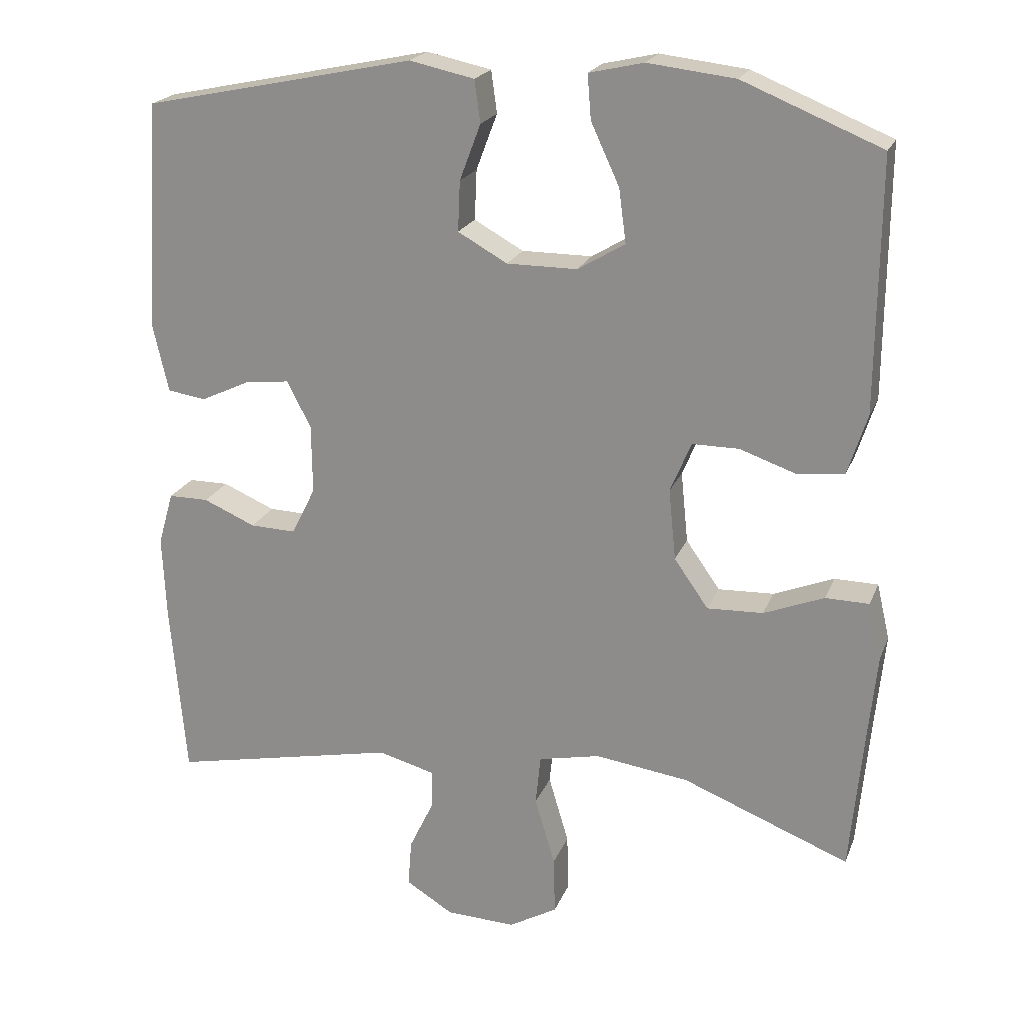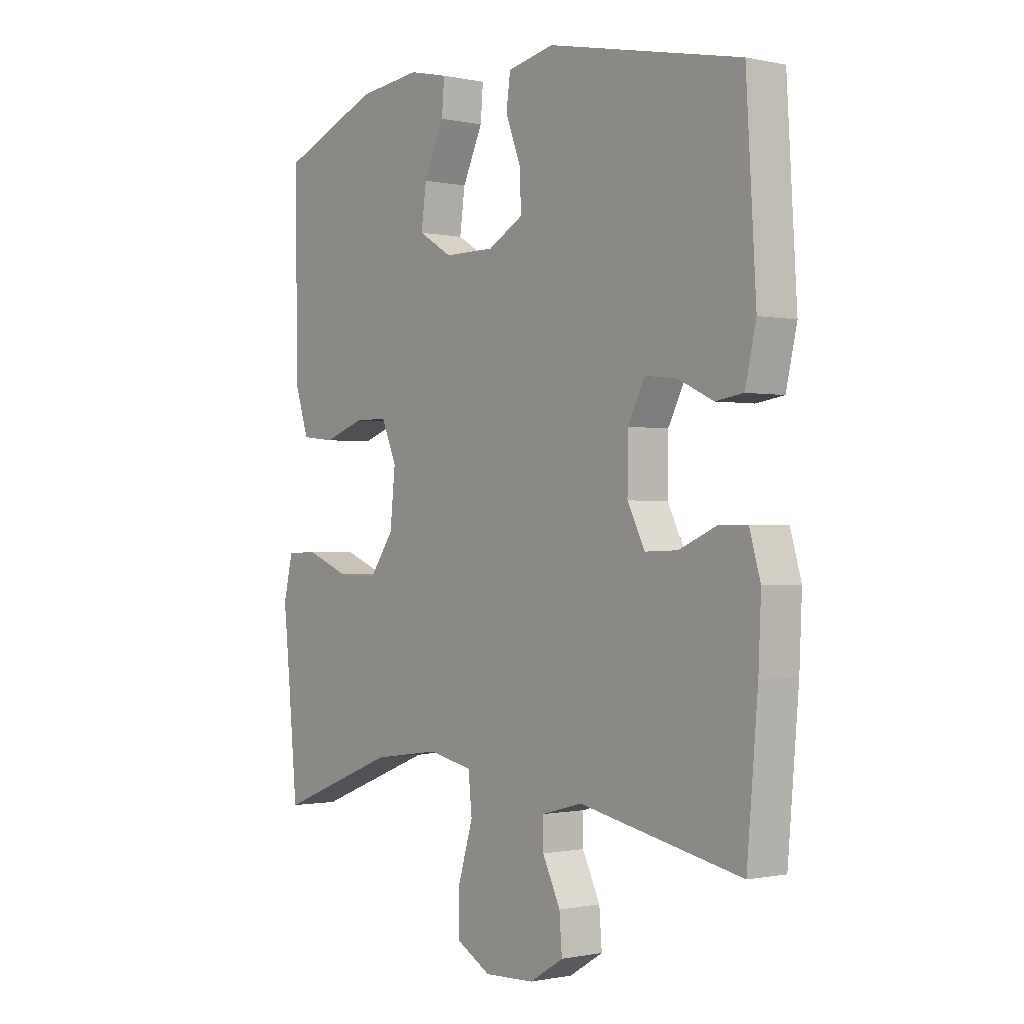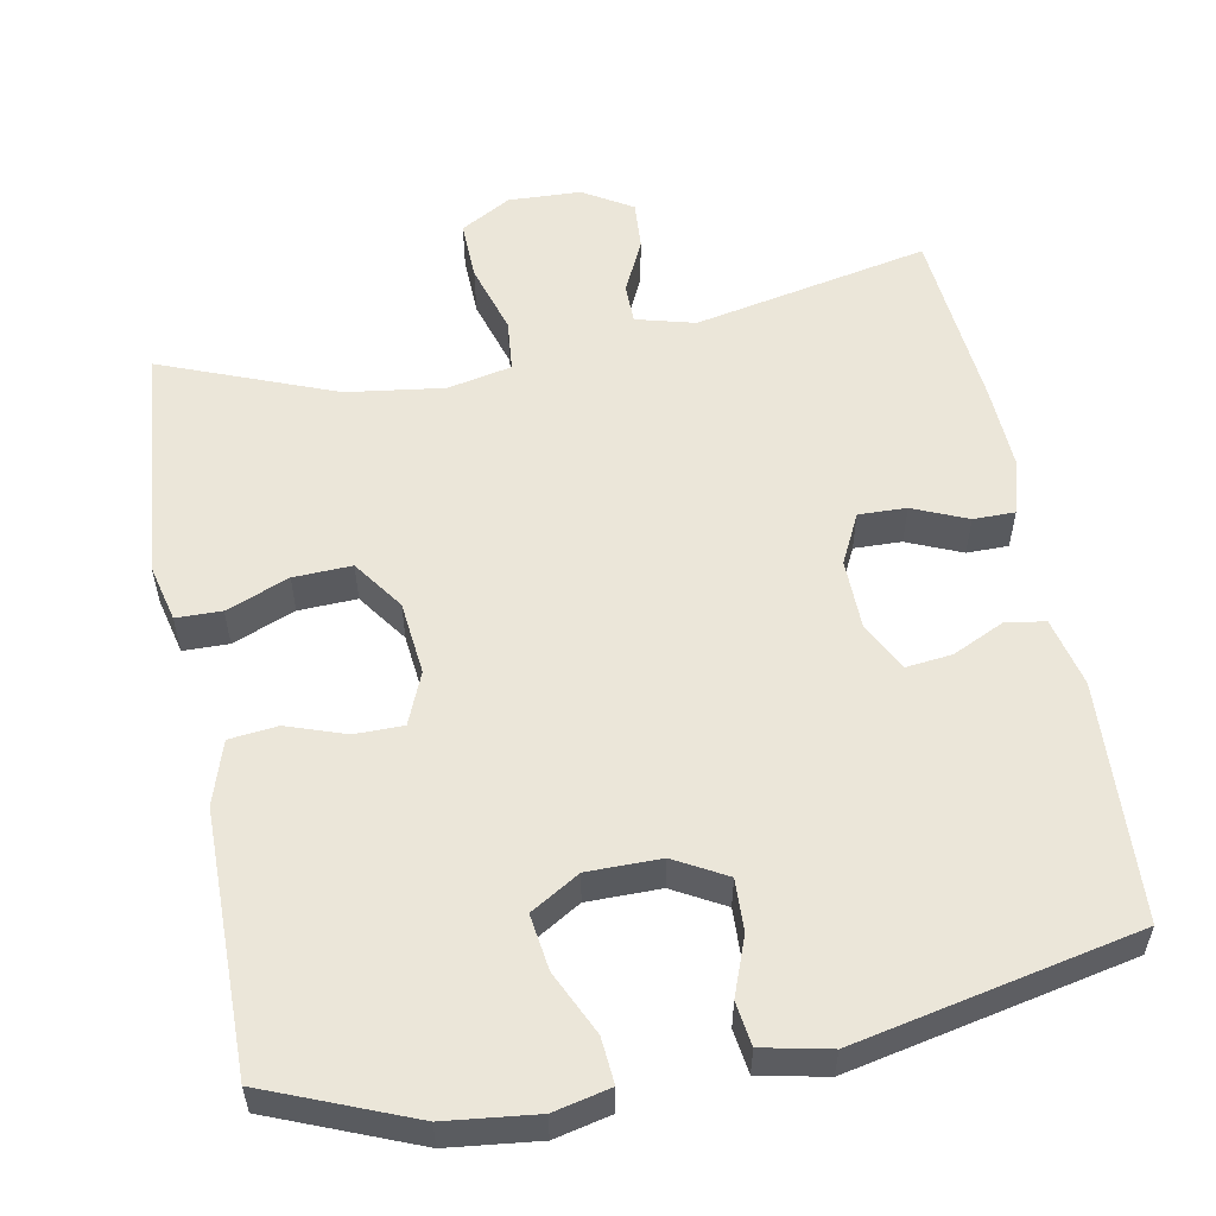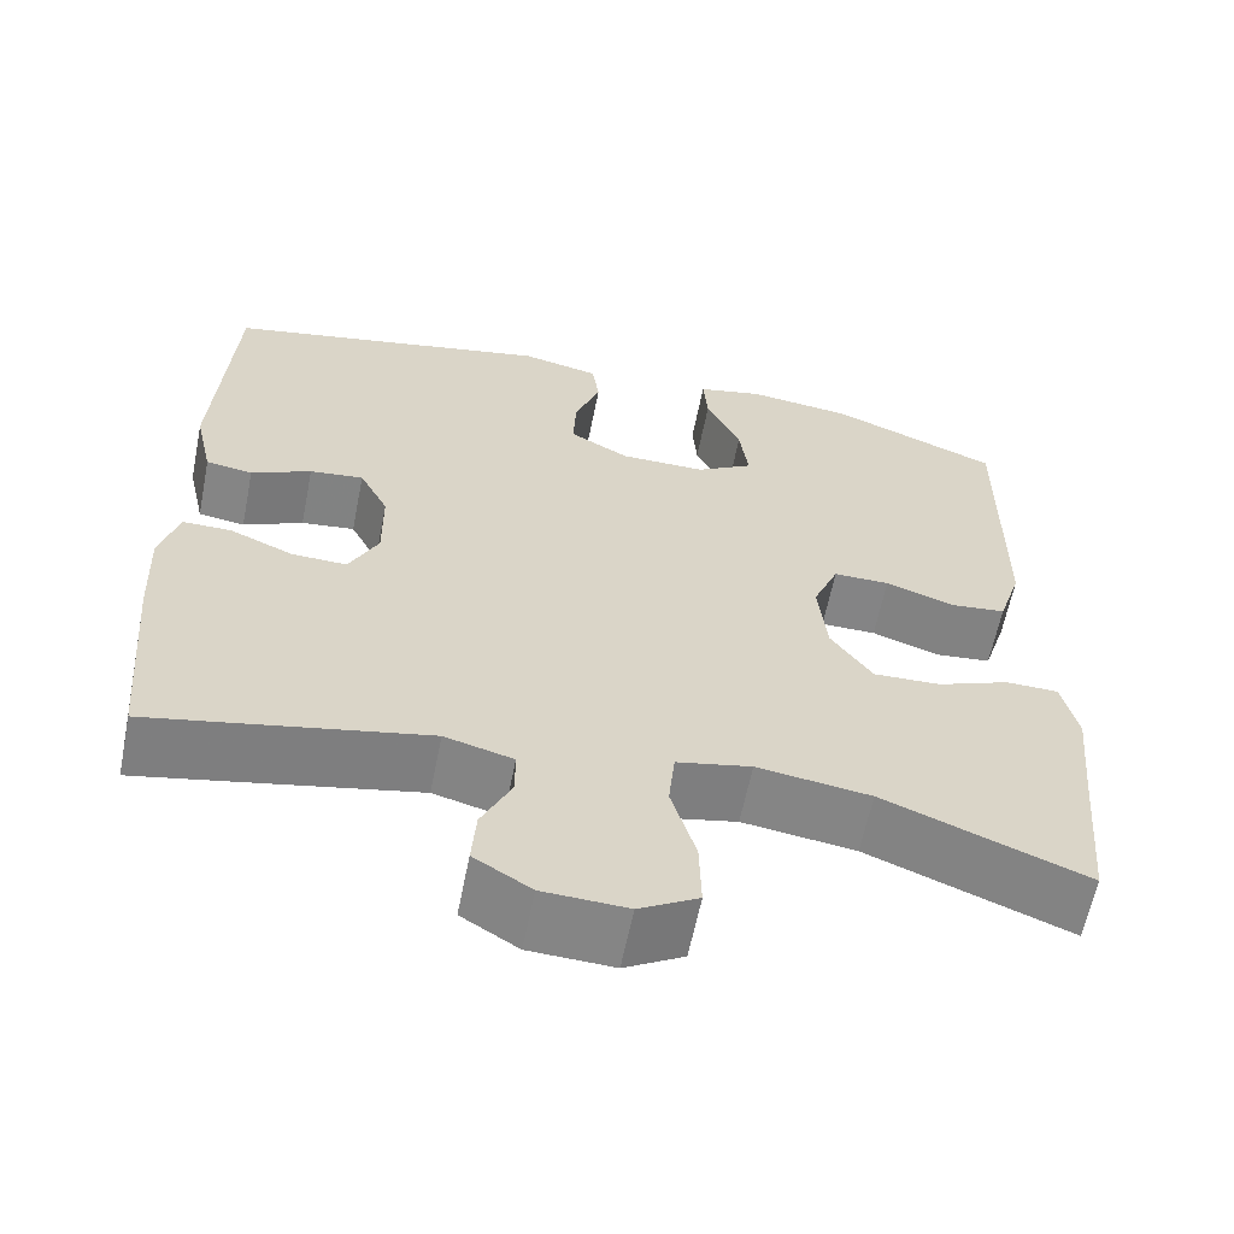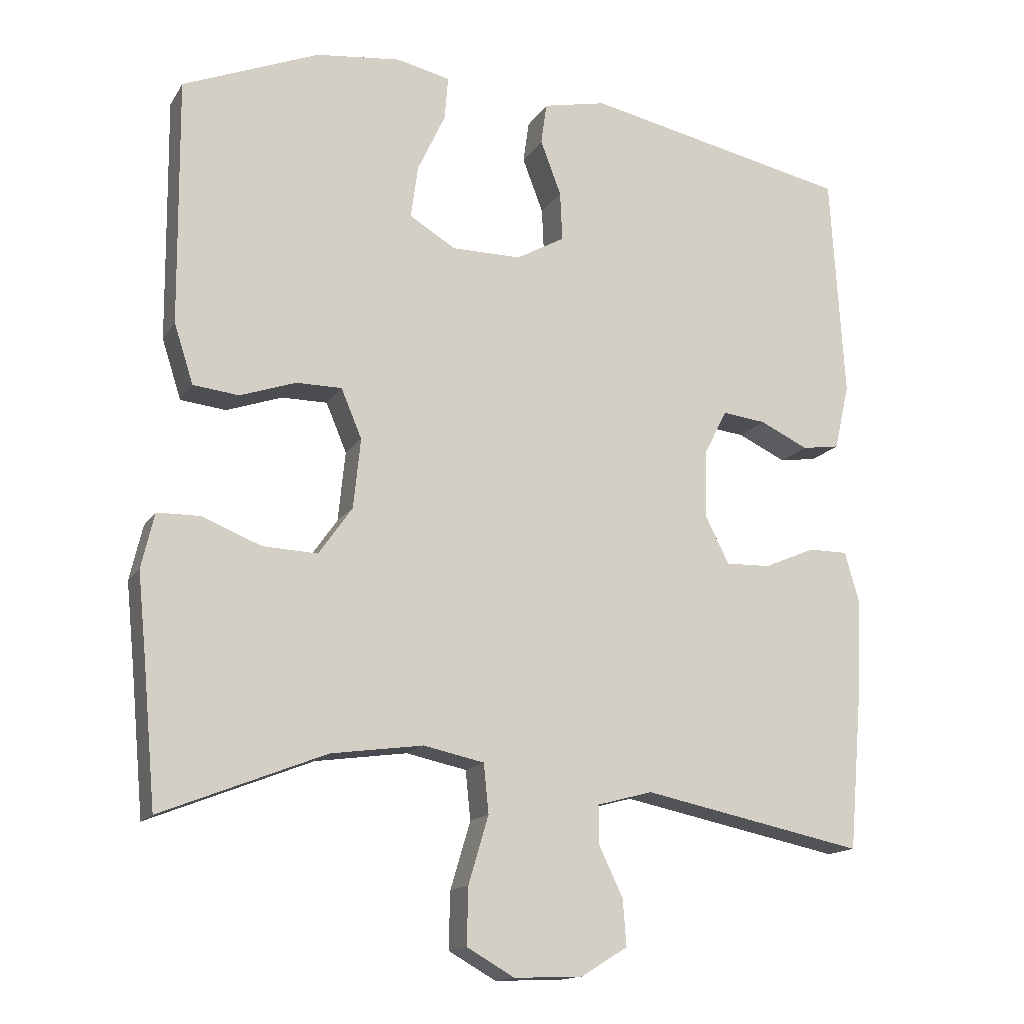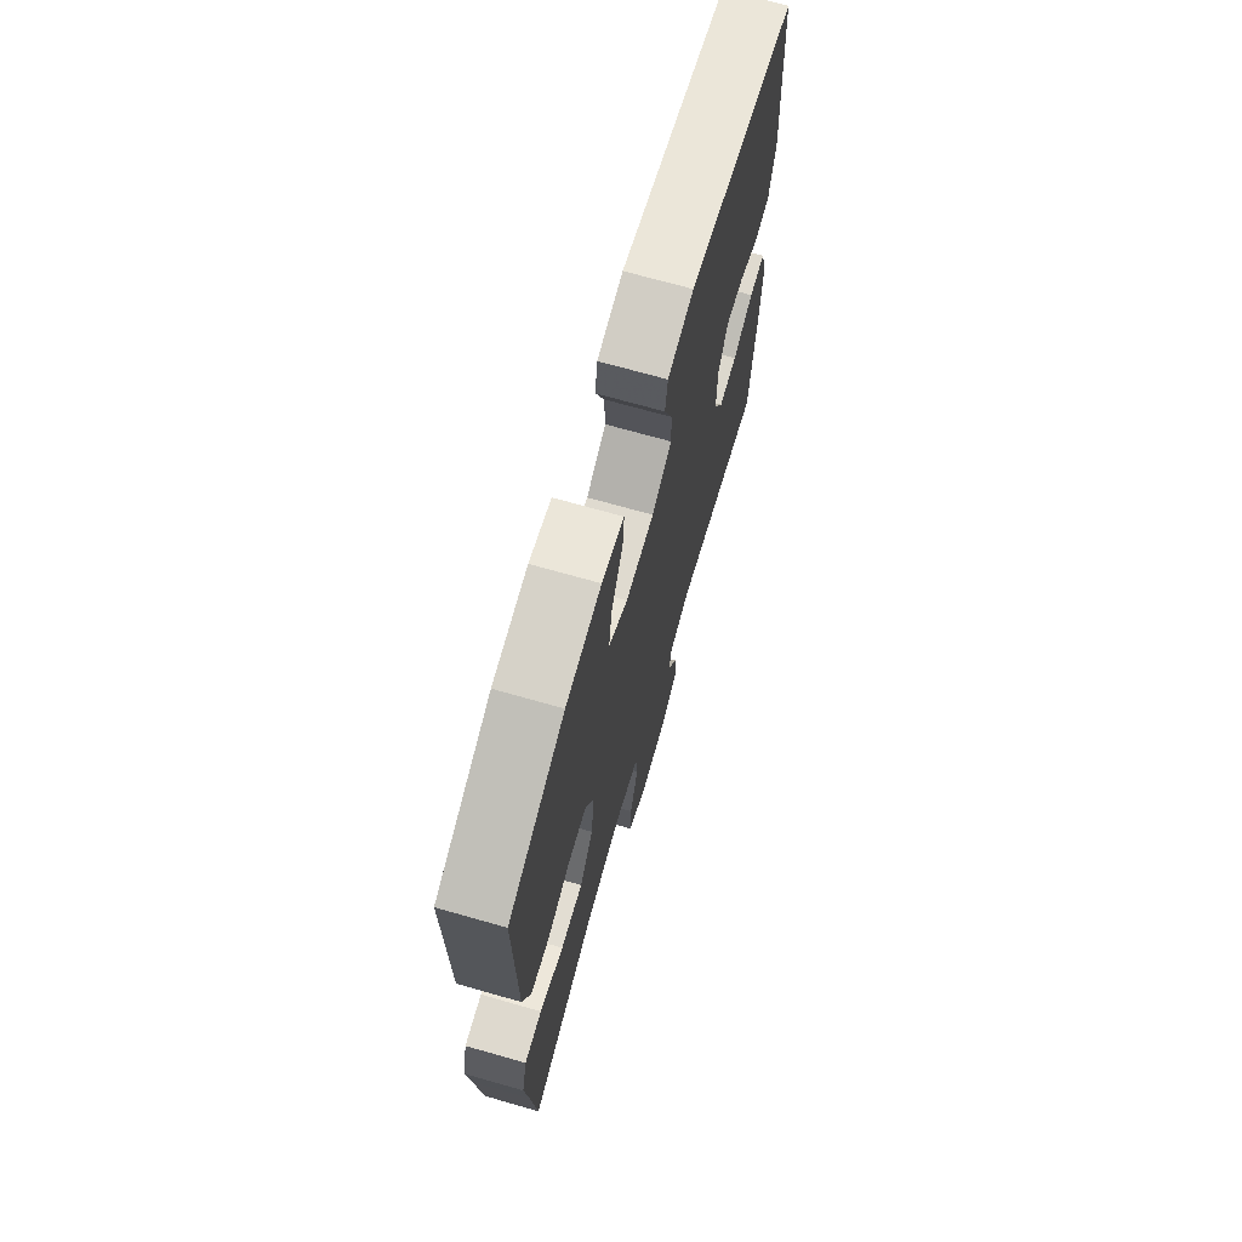
<metadata>
{"format":"obj","ext":"obj","renderer":"f3d","projection":"perspective","resolution":1024,"background":"white","views":[{"elev":21.0,"azim":-162.4,"up":"+Z"},{"elev":-0.7,"azim":51.6,"up":"+Z"},{"elev":55.6,"azim":-10.9,"up":"+Y"},{"elev":-61.5,"azim":168.7,"up":"+Z"},{"elev":-15.0,"azim":-21.3,"up":"+Z"},{"elev":70.6,"azim":-74.1,"up":"+Z"}]}
</metadata>
<code>
v 0.5 0.07 0.5
v 0.519 0.07 0.183
v 0.498 0.07 0.091
v 0.445 0.07 0.083
v 0.377 0.07 0.115
v 0.316 0.07 0.122
v 0.283 0.07 0.058
v 0.282 0.07 -0.037
v 0.315 0.07 -0.103
v 0.378 0.07 -0.101
v 0.45 0.07 -0.07
v 0.505 0.07 -0.07
v 0.526 0.07 -0.143
v 0.521 0.07 -0.257
v 0.5 0.07 -0.5
v 0.188 0.07 -0.436
v 0.11 0.07 -0.457
v 0.11 0.07 -0.51
v 0.144 0.07 -0.581
v 0.149 0.07 -0.646
v 0.084 0.07 -0.686
v -0.012 0.07 -0.69
v -0.079 0.07 -0.652
v -0.077 0.07 -0.572
v -0.049 0.07 -0.478
v -0.056 0.07 -0.409
v -0.141 0.07 -0.391
v -0.27 0.07 -0.409
v -0.5 0.07 -0.5
v -0.518 0.07 -0.304
v -0.53 0.07 -0.185
v -0.512 0.07 -0.108
v -0.452 0.07 -0.107
v -0.369 0.07 -0.14
v -0.292 0.07 -0.143
v -0.245 0.07 -0.076
v -0.235 0.07 0.022
v -0.264 0.07 0.091
v -0.328 0.07 0.091
v -0.406 0.07 0.064
v -0.47 0.07 0.071
v -0.497 0.07 0.155
v -0.498 0.07 0.282
v -0.5 0.07 0.5
v -0.309 0.07 0.578
v -0.189 0.07 0.592
v -0.114 0.07 0.575
v -0.119 0.07 0.514
v -0.158 0.07 0.43
v -0.168 0.07 0.356
v -0.103 0.07 0.317
v -0.006 0.07 0.317
v 0.062 0.07 0.355
v 0.059 0.07 0.424
v 0.03 0.07 0.501
v 0.038 0.07 0.559
v 0.127 0.07 0.578
v 0.5 0 0.5
v 0.519 0 0.183
v 0.498 0 0.091
v 0.445 0 0.083
v 0.377 0 0.115
v 0.316 0 0.122
v 0.283 0 0.058
v 0.282 0 -0.037
v 0.315 0 -0.103
v 0.378 0 -0.101
v 0.45 0 -0.07
v 0.505 0 -0.07
v 0.526 0 -0.143
v 0.521 0 -0.257
v 0.5 0 -0.5
v 0.188 0 -0.436
v 0.11 0 -0.457
v 0.11 0 -0.51
v 0.144 0 -0.581
v 0.149 0 -0.646
v 0.084 0 -0.686
v -0.012 0 -0.69
v -0.079 0 -0.652
v -0.077 0 -0.572
v -0.049 0 -0.478
v -0.056 0 -0.409
v -0.141 0 -0.391
v -0.27 0 -0.409
v -0.5 0 -0.5
v -0.518 0 -0.304
v -0.53 0 -0.185
v -0.512 0 -0.108
v -0.452 0 -0.107
v -0.369 0 -0.14
v -0.292 0 -0.143
v -0.245 0 -0.076
v -0.235 0 0.022
v -0.264 0 0.091
v -0.328 0 0.091
v -0.406 0 0.064
v -0.47 0 0.071
v -0.497 0 0.155
v -0.498 0 0.282
v -0.5 0 0.5
v -0.309 0 0.578
v -0.189 0 0.592
v -0.114 0 0.575
v -0.119 0 0.514
v -0.158 0 0.43
v -0.168 0 0.356
v -0.103 0 0.317
v -0.006 0 0.317
v 0.062 0 0.355
v 0.059 0 0.424
v 0.03 0 0.501
v 0.038 0 0.559
v 0.127 0 0.578
f 3 4 5
f 2 3 5
f 1 2 5
f 57 1 5
f 56 57 5
f 55 56 5
f 54 55 5
f 53 54 5 6
f 52 53 6 7
f 51 52 7 8
f 50 51 8 9
f 47 48 49
f 46 47 49
f 45 46 49
f 44 45 49
f 43 44 49
f 43 49 50
f 42 43 50
f 41 42 50
f 40 41 50
f 39 40 50
f 38 39 50
f 37 38 50 9
f 32 33 34
f 31 32 34
f 30 31 34
f 30 34 35
f 29 30 35
f 28 29 35
f 27 28 35 36
f 23 24 25
f 22 23 25
f 21 22 25
f 20 21 25
f 19 20 25
f 18 19 25
f 17 18 25 26
f 16 17 26
f 14 15 16
f 13 14 16
f 12 13 16
f 11 12 16
f 10 11 16
f 16 26 27
f 10 16 27
f 9 10 27
f 9 27 36 37
f 62 61 60
f 62 60 59
f 62 59 58
f 62 58 114
f 62 114 113
f 62 113 112
f 62 112 111
f 63 62 111 110
f 64 63 110 109
f 65 64 109 108
f 66 65 108 107
f 106 105 104
f 106 104 103
f 106 103 102
f 106 102 101
f 106 101 100
f 107 106 100
f 107 100 99
f 107 99 98
f 107 98 97
f 107 97 96
f 107 96 95
f 66 107 95 94
f 91 90 89
f 91 89 88
f 91 88 87
f 92 91 87
f 92 87 86
f 92 86 85
f 93 92 85 84
f 82 81 80
f 82 80 79
f 82 79 78
f 82 78 77
f 82 77 76
f 82 76 75
f 83 82 75 74
f 83 74 73
f 73 72 71
f 73 71 70
f 73 70 69
f 73 69 68
f 73 68 67
f 84 83 73
f 84 73 67
f 84 67 66
f 94 93 84 66
f 1 58 59 2
f 2 59 60 3
f 3 60 61 4
f 4 61 62 5
f 5 62 63 6
f 6 63 64 7
f 7 64 65 8
f 8 65 66 9
f 9 66 67 10
f 10 67 68 11
f 11 68 69 12
f 12 69 70 13
f 13 70 71 14
f 14 71 72 15
f 15 72 73 16
f 16 73 74 17
f 17 74 75 18
f 18 75 76 19
f 19 76 77 20
f 20 77 78 21
f 21 78 79 22
f 22 79 80 23
f 23 80 81 24
f 24 81 82 25
f 25 82 83 26
f 26 83 84 27
f 27 84 85 28
f 28 85 86 29
f 29 86 87 30
f 30 87 88 31
f 31 88 89 32
f 32 89 90 33
f 33 90 91 34
f 34 91 92 35
f 35 92 93 36
f 36 93 94 37
f 37 94 95 38
f 38 95 96 39
f 39 96 97 40
f 40 97 98 41
f 41 98 99 42
f 42 99 100 43
f 43 100 101 44
f 44 101 102 45
f 45 102 103 46
f 46 103 104 47
f 47 104 105 48
f 48 105 106 49
f 49 106 107 50
f 50 107 108 51
f 51 108 109 52
f 52 109 110 53
f 53 110 111 54
f 54 111 112 55
f 55 112 113 56
f 56 113 114 57
f 57 114 58 1

</code>
